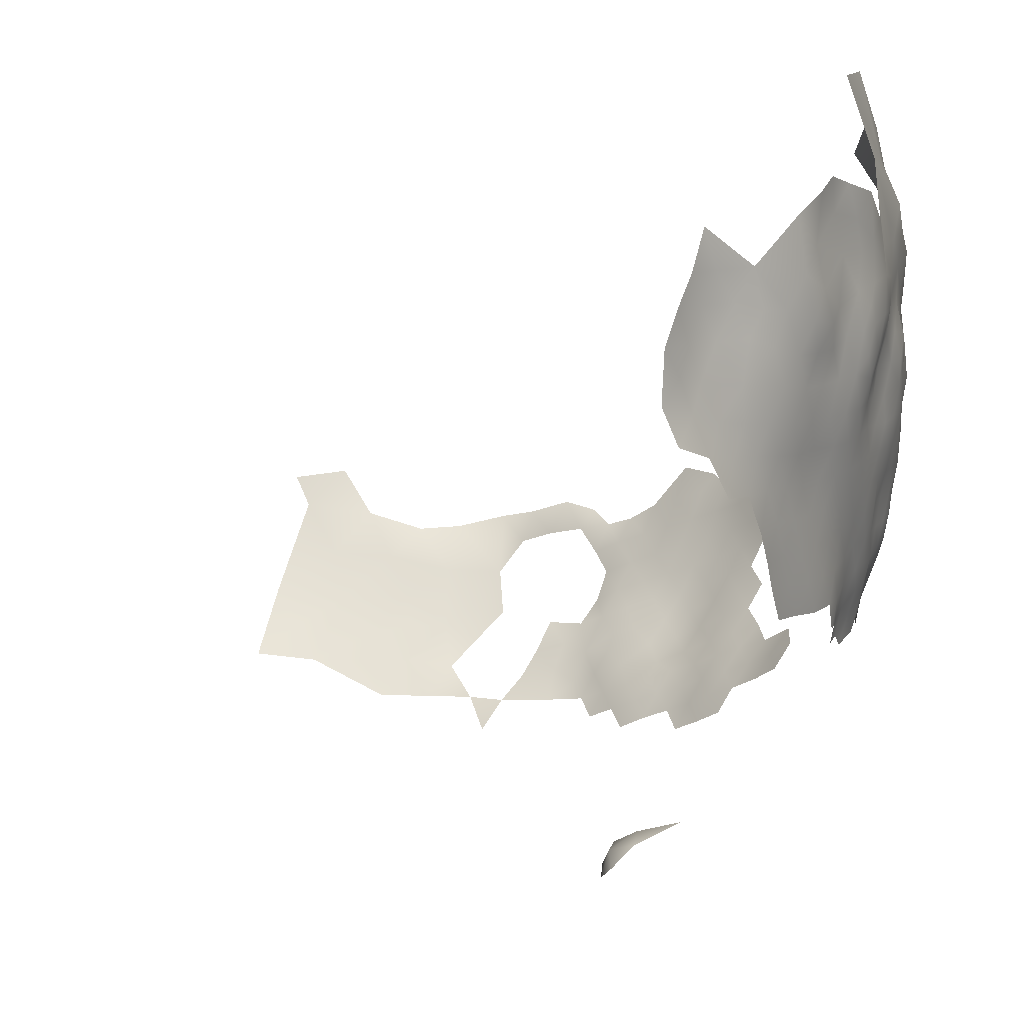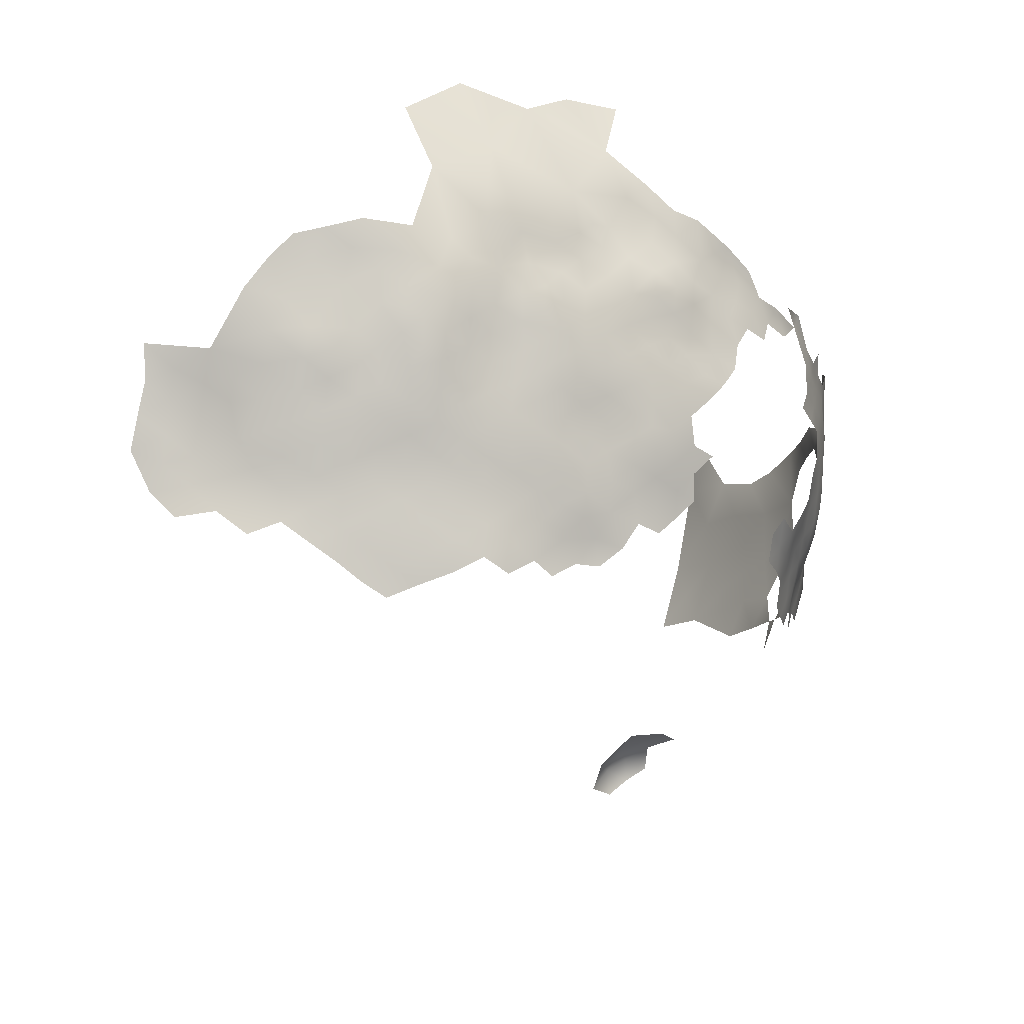
<metadata>
{"format":"obj","ext":"obj","renderer":"f3d","projection":"perspective","resolution":1024,"background":"white","views":[{"elev":-27.1,"azim":-56.5,"up":"+Y"},{"elev":67.3,"azim":4.4,"up":"+Z"}]}
</metadata>
<code>
v -261.1 917 81.34
v -225.4 911 76.94
v -224.8 915.2 78.53
v -229.6 913.2 78.35
v -229 917.5 79.89
v -233.4 915.3 79.75
v -233.8 910.6 78.18
v -229.9 908.7 76.81
v -220.7 913.2 77.12
v -224.8 920 79.85
v -233 919.8 81.2
v -228.9 922.2 81.17
v -228.8 926.8 82.71
v -232.9 924.3 82.53
v -224.9 924.8 81.27
v -224.7 929.1 83.06
v -220.7 922.8 79.79
v -220.9 927.4 81.45
v -220.4 918 78.42
v -216.3 916 77.06
v -216.2 920.7 78.02
v -217 925.7 79.59
v -217.1 930 81.46
v -220.7 931.6 83.28
v -220.9 935.9 85.02
v -224.5 933.3 85.07
v -217.3 934.2 83.24
v -217.6 938.8 84.51
v -213.6 932.6 81.4
v -214.1 936.8 82.93
v -213 928.5 79.55
v -209.5 931.1 79.53
v -210.1 935.3 81.04
v -209.4 927.1 77.45
v -205.7 929.6 77.59
v -205.9 933.6 79.15
v -205.7 925.6 75.85
v -202.2 928.1 75.52
v -202.5 932.1 76.92
v -213.6 941.1 83.84
v -212.4 924 77.63
v -208.8 922.5 75.59
v -224.5 937.4 86.94
v -228.4 935.2 86.84
v -229 939.8 88.83
v -232.8 937.3 88.25
v -232.3 932.9 86.44
v -228.2 931 84.77
v -236.5 935 87.83
v -236.5 930.6 86.17
v -232.8 928.8 84.33
v -236.6 939.4 89.59
v -240.4 936.9 89.36
v -240.6 932.7 87.63
v -198.4 926.2 73.08
v -198.6 930.6 74.77
v -202.4 924.5 74.09
v -221.1 940.3 86.44
v -212.3 918.8 76.26
v -212.7 914.3 75.36
v -209.1 917.2 74.13
v -195 929.9 72.28
v -195.4 933.5 74.29
v -194.1 925.7 70.33
v -191.6 929.1 69.71
v -191.9 932.8 71.83
v -199.6 934.4 76.34
v -200.1 938.5 77.62
v -203.3 936 78.31
v -196.1 936.9 75.88
v -237.1 922 82.48
v -236.7 926.2 84.23
v -217.3 943.2 85.48
v -237.3 917.5 81.06
v -241.7 919.8 82.26
v -241.1 914.7 80.86
v -237.1 912.6 79.45
v -217.5 947.4 86.58
v -217.6 951.4 88.11
v -220.8 948.5 88.98
v -220.7 944.4 87.51
v -212.7 945.7 84.94
v -213.3 949.7 86.49
v -206.4 937.5 80.28
v -209.9 939.3 82.32
v -205.2 921 73.3
v -224.1 945.3 89.78
v -191 925.2 68.25
v -188.7 928.2 67.12
v -188.7 931.9 69.13
v -192.2 936.3 73.91
v -233.6 942.1 90.01
v -200.5 922.2 71.83
v -224.5 941.4 88.7
v -206.4 915.8 71.92
v -189 935.8 71.38
v -189.9 939.9 73.41
v -186.2 935.3 68.48
v -186.4 939 70.44
v -183.5 938.8 67.56
v -184.7 946.2 71.42
v -187.2 943 72.3
v -168.2 956.6 49.78
v -166.4 956.4 45.51
v -164.4 952.9 38.57
v -164.7 956.5 41.04
v -165.2 949 40.74
v -185.2 950.2 72.07
v -188 948 73.72
v -176 961.3 63.41
v -178 965.3 64.67
v -178.9 961.4 66.7
v -181 965.1 68.15
v -181.9 961.5 69.8
v -180.5 957.4 68.64
v -175.3 965.4 61.12
v -170.4 937.9 47.46
v -190.3 944.9 74.94
v -193.7 947 77.3
v -193.4 942.8 76.27
v -185.9 931.5 66.69
v -172.2 934.6 48.59
v -180.6 969.4 65.97
v -176.9 969.1 62.76
v -172.4 931 45.9
v -170.8 931 41.71
v -170.6 934.4 44.46
v -167.3 960.3 47.62
v -196.6 944.4 78.77
v -197.4 948.7 79.96
v -200.5 946.1 80.98
v -200.1 942.1 79.35
v -196.4 940.7 77.14
v -197.8 953.3 80.6
v -201 950.6 82.04
v -194.4 951.3 78.36
v -203.9 947.8 83.1
v -204 943.8 81.78
v -204.3 952.2 83.9
v -208 949.5 85.11
v -207.6 945.4 83.79
v -210.5 942.9 83.8
v -206.9 941.5 82.21
v -194.7 955.9 78.54
v -191.2 949.5 76.05
v -191.4 953.8 76.34
v -203.4 939.9 80.08
v -182.3 949.9 69.86
v -169.9 927.5 34.83
v -168.8 927.5 30.62
v -167.9 927.6 26.3
v -167.7 931.2 28.67
v -168.9 931.2 32.85
v -167.5 934.8 30.97
v -169.7 931 37.28
v -168.4 934.6 35.35
v -169.1 934.5 39.77
v -166.8 931.4 24.35
v -166.4 931.4 19.9
v -166 935.2 22.26
v -166.4 935 26.77
v -163.7 956.7 36.5
v -162.7 956.9 32
v -163 960.6 34.35
v -164.2 960.5 38.75
v -163.4 953.1 34.11
v -162.4 953.2 29.51
v -164.5 949.3 36.11
v -163.4 949.5 31.5
v -162.1 957 27.11
v -162.2 960.8 29.84
v -163.7 964.6 36.42
v -162.9 964.9 31.82
v -165.7 960.4 43.11
v -165.1 964.4 40.8
v -164.7 968.5 38.45
v -165.9 968.3 42.91
v -164.9 971.2 40.91
v -167.6 968.5 47.33
v -166.4 964.1 45.37
v -161.7 957.1 22.3
v -161.9 961.2 24.64
v -161.9 953 24.71
v -161.4 957.1 17.6
v -161.4 961.2 19.96
v -162 953.1 19.72
v -162.1 952.9 15.03
v -162.3 949 21.88
v -162.8 948.6 16.57
v -204.5 956.8 84.33
v -205.5 961.8 84.55
v -208.3 958.6 86
v -200.6 954.8 82.92
v -201.2 959.9 83.25
v -207.5 954 85.83
v -240.7 928.3 85.93
v -167.9 964.5 49.76
v -163.2 945.1 19.49
v -162.9 945.1 24.09
v -162.3 949.2 26.63
v -196.3 921.7 70.04
v -199.6 918.7 69.79
v -213.7 954 87.58
v -188.2 956.2 74.27
v -190.9 957.8 76.95
v -166 931 15.57
v -165.2 934.8 13.52
v -165.8 934.8 18
v -197.3 958.3 81.37
v -163.5 945.4 28.66
v -167.8 938.1 37.75
v -167.1 938.3 33.34
v -172.3 965.2 57.49
v -245.7 917.3 81.87
v -241.3 924 83.89
v -184.5 954.4 71.23
v -168.5 937.9 42.51
v -246.2 922 83.36
v -165.6 945.4 38.37
v -185 964.1 72.02
v -185 959.2 72.11
v -164 941.3 21.16
v -164.4 941.6 26.26
v -164.3 934.9 9.06
v -164.2 938.5 11.54
v -163.4 938.8 6.981
v -163.4 942.4 9.408
v -163.9 942.5 14.63
v -165 938.3 16.25
v -183.7 968.3 69.66
v -182.7 974.5 68.82
v -186.9 969.5 73.09
v -179 972.8 64.69
v -164.9 945.5 33.77
v -166.2 941.7 36.03
v -165.5 941.7 31.42
v -165.9 938.4 28.94
v -167 941.4 40.74
v -193.2 939.3 75.44
v -163.2 945.8 11.83
v -246.1 925.9 85.24
v -163.3 968.7 34.06
v -250.3 915.1 81.68
v -255.1 918.2 81.95
v -250.3 920.1 82.5
v -250.2 924.3 84.11
v -254.7 922.9 83.15
v -188.3 952.4 74.1
v -162.6 947 7.355
v -162.6 942.3 5.386
v -170.3 969.2 53.33
v -174 969.7 58.7
v -189.6 900.7 27.92
v -192.5 898.4 28.18
v -185.4 904.7 31.96
v -187.4 904 36.72
v -192.9 901.1 30.39
v -189.4 903.2 31.47
v -162.2 965.2 27.16
v -180.7 953.2 68.67
v -217.5 956.9 89.13
v -213.2 958.8 87.86
v -209.4 963.2 86.8
v -202.3 964.6 83.54
v -198.3 964.5 81.23
v -201.7 969.1 81.95
v -204 967.9 84.59
v -206 965.6 85.88
v -162.4 969.2 29.21
v -162.6 971.6 31.86
v -165.3 938.1 20.33
v -230.3 944.4 90.84
v -244.2 939.1 91.14
v -244.6 934.8 89.01
v -239.8 940.7 91.45
v -245.7 930.6 87.32
v -190.8 961.8 77.81
v -193.6 959.2 79.29
v -194.2 963.3 79.7
v -188 960.5 75.1
v -210.3 951.8 86.65
v -220.8 952.6 90.33
v -224.4 950 91.27
v -225.8 954.7 92.51
v -229.7 951.5 92.55
v -232.1 956 93.99
v -234.8 953.2 93.43
v -238.5 955.5 94.81
v -239.6 950.1 93.17
v -233.9 948.2 92.22
v -227.5 947 91.26
v -230.2 960.2 94.17
v -195.1 895.4 29.57
v -191.2 966.5 77.09
v -195 968.6 78.9
v -227.2 942.9 89.91
v -161.3 957 12.85
v -161.1 961.3 15.11
v -162.2 952.6 10.38
v -161.6 965.4 22.3
v -210.4 955.4 87.3
v -188.1 964.2 75.38
v -259.3 925.8 83.59
v -252.9 927.9 85.52
v -254.2 932.9 87.44
v -258.8 930.7 85.43
v -169.4 972.7 50.86
v -165.3 938.4 24.38
v -263.2 933.3 86.09
v -263.4 928.4 84.38
v -267.7 930.8 85.56
v -267 935.3 87.16
v -268.2 925.8 83.98
v -263.5 924.4 83.18
v -258.2 935.4 87.83
v -250 933.4 88.42
v -249.9 938 90.36
v -249.2 942.3 92.82
v -254 936.2 89.19
v -198.1 970.5 80.39
v -191.2 971.3 76.78
v -194.7 973.1 79.11
v -195.7 898.9 31.3
v -193.6 901.5 34.56
v -196.8 898.3 36.02
v -197.7 895.3 32.89
v -160.8 961 10.42
v -161.1 965.5 17.66
v -161 965.5 12.86
v -160.7 969.2 15.16
v -161.3 970 19.91
v -162.1 969.7 24.52
v -162.7 974.3 26.73
v -187.9 975.8 74.21
v -191.9 975.6 77.16
v -160.7 969.4 10.89
v -224.6 959.9 91.86
v -262.9 937.5 88.12
v -267.5 940.6 89.27
v -257.7 939.9 90.35
v -230.3 948 92.17
v -203.1 918.3 71.07
v -214.4 963.2 89.02
v -192.5 901.9 41
v -163.9 939.7 1.282
v -160.7 965.1 8.403
v -161 972.7 8.302
v -196.2 978 79.9
v -199.2 974.6 81.57
v -162.7 948.9 12.72
v -160.7 956.4 8.489
v -161.6 952.6 5.963
v -161.9 954.2 0.3604
v -162.4 949.5 3.253
v -163 949.3 -1.509
v -163.1 945.2 1.729
v -164.2 944.9 -3.594
v -166.9 948.4 -15.39
v -167.6 955.7 -16.21
v -166.3 940.5 -6.058
v -166.7 942.3 -11.82
v -163.1 957.6 -7.947
v -165.3 958.6 -12.01
v -168 965.2 -15.46
v -163.7 964.8 -8.141
v -170.7 972.8 -19.25
v -167.4 973.1 -13.74
v -171.1 961.2 -21.56
v -172.9 967.9 -23.54
v -177.8 968.9 -31.42
v -181.1 977.2 -34.68
v -182.5 982.2 -36.34
v -178.8 982.9 -29.13
v -175.3 975.6 -26.21
v -182.7 962.2 -39.03
v -177 960.1 -30.8
v -180.9 955.5 -36.5
v -179.2 949.5 -33.83
v -184.9 950.3 -40.91
v -174.3 949.3 -26.89
v -170.5 955.6 -20.96
v -173.5 954.5 -25.81
v -161.3 969.7 6.008
v -162.2 970 0.6342
v -162.8 969.6 -4.185
v -163.2 974.3 -2.115
v -162.1 974.8 3.91
v -164.3 974.5 -7.09
v -237.7 944.2 91.3
v -167.8 935.6 -8.74
v -253.4 948.1 94.32
v -247.5 947.1 93.51
v -265 920.5 81.51
v -259.5 921.7 82.39
v -169.3 943.2 -19
v -210.4 967.6 88.68
v -207.3 972.3 86.28
v -198.8 978.4 82.02
v -172.9 943.6 -24.97
v -170.8 949.6 -21.37
v -221.3 957.3 91.09
v -202.9 981.9 82.76
v -243.5 943.6 92.32
v -215.9 967.5 90.73
v -219.6 963.9 91.06
v -164.8 953.1 -11.97
v -171.6 971.9 55.05
v -242.8 957.8 96.09
v -244.1 953.3 94.51
v -220 968.7 92.43
v -247.1 956.5 95.99
v -250 952.7 95.91
v -237.3 959.5 96.44
v -201.8 992.6 77.93
v -209.6 990.3 83.36
v -215.3 985.3 87.8
v -225.7 987.2 90.67
v -220 976.7 90.15
v -233.3 981.2 92.33
v -228.3 970.9 93.12
f 133 239 120
f 84 36 69
f 133 120 129
f 121 90 89
f 97 239 91
f 321 335 322
f 66 96 91
f 39 69 36
f 80 79 282
f 68 132 147
f 121 98 90
f 80 78 79
f 302 277 280
f 80 81 78
f 63 62 66
f 63 66 91
f 62 65 66
f 90 65 89
f 133 70 239
f 191 268 263
f 35 39 36
f 253 257 254
f 271 308 160
f 153 152 154
f 164 163 171
f 299 352 351
f 277 205 280
f 296 94 87
f 157 156 211
f 277 278 205
f 96 98 99
f 97 91 96
f 226 250 227
f 143 138 141
f 37 57 38
f 341 272 291
f 153 149 150
f 222 308 271
f 222 223 308
f 134 193 135
f 26 25 43
f 119 129 120
f 73 78 81
f 150 152 153
f 155 156 157
f 146 248 204
f 146 204 205
f 283 80 282
f 141 138 137
f 349 348 398
f 38 39 35
f 38 35 37
f 111 116 124
f 64 65 62
f 150 151 152
f 192 301 195
f 65 64 88
f 65 88 89
f 222 199 223
f 281 195 301
f 55 57 93
f 34 32 31
f 208 159 206
f 136 145 146
f 237 236 212
f 224 225 207
f 125 126 127
f 158 152 151
f 97 99 102
f 97 96 99
f 159 208 160
f 105 168 166
f 105 166 162
f 190 192 195
f 190 195 139
f 70 63 91
f 70 91 239
f 55 56 38
f 55 38 57
f 161 154 152
f 161 152 158
f 94 43 58
f 404 410 405
f 168 105 107
f 326 293 323
f 147 138 143
f 229 207 225
f 229 225 228
f 164 165 162
f 303 310 314
f 60 61 59
f 147 84 69
f 147 69 68
f 114 115 112
f 197 128 180
f 63 56 62
f 133 129 132
f 154 156 153
f 279 278 277
f 235 211 212
f 235 212 236
f 67 69 39
f 104 128 103
f 136 119 145
f 155 157 126
f 237 161 308
f 237 308 223
f 175 174 165
f 159 160 158
f 13 15 16
f 113 112 111
f 113 114 112
f 23 18 22
f 208 271 160
f 208 229 271
f 68 69 67
f 212 156 154
f 212 211 156
f 32 35 36
f 211 217 157
f 163 164 162
f 163 162 166
f 18 23 24
f 155 149 153
f 155 153 156
f 237 154 161
f 237 212 154
f 40 85 142
f 30 27 29
f 106 165 174
f 167 166 169
f 167 163 166
f 90 66 65
f 185 300 182
f 68 133 132
f 169 166 168
f 27 23 29
f 27 24 23
f 235 234 219
f 235 236 234
f 226 227 225
f 226 225 224
f 24 27 25
f 24 25 26
f 220 221 114
f 34 37 35
f 34 35 32
f 111 112 110
f 25 58 43
f 25 28 58
f 139 137 135
f 131 137 138
f 195 281 140
f 195 140 139
f 52 49 46
f 219 168 107
f 219 234 168
f 325 326 323
f 203 281 301
f 44 26 43
f 185 182 181
f 84 85 33
f 6 77 7
f 54 196 50
f 179 197 180
f 238 217 211
f 238 211 235
f 249 240 227
f 249 227 250
f 125 127 122
f 48 26 44
f 134 135 130
f 134 130 136
f 137 140 141
f 137 139 140
f 100 99 98
f 294 277 302
f 49 54 50
f 13 16 48
f 30 29 33
f 90 98 96
f 90 96 66
f 186 184 181
f 106 105 162
f 106 162 165
f 208 207 229
f 208 206 207
f 294 279 277
f 161 160 308
f 161 158 160
f 48 44 47
f 53 274 54
f 204 280 205
f 101 108 109
f 142 143 141
f 142 85 143
f 252 124 116
f 119 120 118
f 405 343 404
f 93 202 201
f 41 34 31
f 32 29 31
f 396 263 268
f 71 14 72
f 87 81 80
f 185 181 184
f 26 48 16
f 258 257 253
f 191 264 268
f 144 205 278
f 40 142 82
f 187 189 350
f 167 183 170
f 144 278 209
f 228 225 227
f 228 227 240
f 12 14 11
f 12 11 5
f 32 33 29
f 28 30 40
f 28 40 73
f 17 22 18
f 83 281 203
f 210 223 199
f 5 10 12
f 172 175 165
f 172 165 164
f 84 147 143
f 84 143 85
f 131 129 130
f 131 132 129
f 242 176 172
f 145 119 118
f 145 118 109
f 200 210 199
f 200 199 188
f 144 146 205
f 264 267 268
f 329 336 330
f 173 242 172
f 23 31 29
f 324 325 323
f 324 323 257
f 117 122 127
f 246 218 241
f 203 262 261
f 74 6 11
f 298 297 327
f 185 328 300
f 348 349 322
f 39 56 67
f 39 38 56
f 18 16 15
f 53 54 49
f 53 49 52
f 176 178 177
f 296 291 272
f 296 87 291
f 71 74 11
f 71 11 14
f 17 18 15
f 295 321 322
f 45 94 296
f 134 209 193
f 134 144 209
f 248 146 145
f 248 145 109
f 24 26 16
f 24 16 18
f 12 13 14
f 12 15 13
f 188 183 200
f 221 280 204
f 28 27 30
f 28 25 27
f 289 287 288
f 219 238 235
f 273 274 53
f 182 170 181
f 68 67 70
f 68 70 133
f 50 51 47
f 320 322 349
f 320 295 322
f 82 73 40
f 175 180 174
f 4 6 7
f 4 7 8
f 294 321 295
f 50 72 51
f 50 196 72
f 329 330 328
f 346 336 329
f 403 392 318
f 174 180 128
f 193 139 135
f 193 190 139
f 254 257 323
f 254 323 293
f 176 175 172
f 176 177 175
f 169 168 234
f 144 134 136
f 144 136 146
f 19 17 10
f 355 354 356
f 74 76 77
f 74 77 6
f 104 174 128
f 104 106 174
f 328 330 331
f 181 170 183
f 259 182 300
f 198 199 222
f 198 188 199
f 269 270 242
f 305 319 315
f 45 296 272
f 20 60 59
f 20 59 21
f 187 184 186
f 187 297 184
f 14 51 72
f 269 173 259
f 269 242 173
f 298 184 297
f 298 185 184
f 338 312 309
f 309 312 311
f 298 329 328
f 298 328 185
f 13 51 14
f 216 221 204
f 6 4 5
f 6 5 11
f 131 130 135
f 131 135 137
f 163 170 171
f 163 167 170
f 19 20 21
f 67 56 63
f 67 63 70
f 116 111 110
f 261 282 79
f 10 15 12
f 10 17 15
f 73 81 58
f 73 58 28
f 34 41 42
f 34 42 37
f 180 177 179
f 180 175 177
f 408 411 409
f 275 53 52
f 327 297 351
f 186 189 187
f 3 10 5
f 383 336 346
f 252 116 213
f 173 164 171
f 173 172 164
f 189 188 198
f 189 186 188
f 72 215 71
f 72 196 215
f 248 109 108
f 75 76 74
f 157 127 126
f 340 315 319
f 321 334 335
f 49 47 46
f 49 50 47
f 46 44 45
f 46 47 44
f 217 127 157
f 218 214 75
f 9 3 2
f 83 79 78
f 247 244 245
f 92 52 46
f 297 299 351
f 297 187 299
f 186 183 188
f 186 181 183
f 200 183 167
f 200 167 169
f 55 62 56
f 55 64 62
f 259 173 171
f 401 282 261
f 169 210 200
f 273 53 275
f 148 108 101
f 256 258 255
f 276 54 274
f 246 245 218
f 329 327 346
f 329 298 327
f 203 79 83
f 203 261 79
f 345 250 226
f 119 130 129
f 119 136 130
f 75 71 215
f 75 74 71
f 406 359 363
f 216 248 108
f 216 204 248
f 319 305 316
f 389 275 52
f 389 52 92
f 123 111 124
f 123 113 111
f 3 4 2
f 3 5 4
f 37 86 57
f 37 42 86
f 216 108 148
f 216 148 260
f 82 83 78
f 82 78 73
f 350 299 187
f 214 76 75
f 22 31 23
f 8 2 4
f 285 341 291
f 194 264 191
f 192 191 263
f 347 336 383
f 19 10 3
f 194 190 193
f 194 193 209
f 262 203 301
f 97 102 118
f 246 304 247
f 246 247 245
f 132 138 147
f 132 131 138
f 87 283 291
f 87 80 283
f 356 357 355
f 300 328 331
f 92 45 272
f 92 46 45
f 290 287 289
f 19 9 20
f 19 3 9
f 94 81 87
f 94 58 81
f 220 280 221
f 220 302 280
f 313 310 311
f 313 314 310
f 245 214 218
f 245 243 214
f 309 311 310
f 309 310 306
f 247 303 394
f 316 317 319
f 33 36 84
f 33 32 36
f 48 51 13
f 48 47 51
f 82 142 141
f 387 347 383
f 218 215 241
f 218 75 215
f 332 300 331
f 306 310 303
f 333 269 332
f 333 270 269
f 316 276 274
f 295 279 294
f 290 341 285
f 288 408 409
f 394 303 314
f 194 265 264
f 124 233 123
f 231 123 233
f 41 59 42
f 41 21 59
f 17 19 21
f 403 273 275
f 86 93 57
f 266 267 264
f 45 43 94
f 45 44 43
f 21 22 17
f 289 288 409
f 190 191 192
f 190 194 191
f 244 243 245
f 244 247 394
f 182 259 171
f 182 171 170
f 408 288 413
f 86 95 342
f 285 283 284
f 285 291 283
f 210 169 234
f 210 234 236
f 30 85 40
f 30 33 85
f 102 101 109
f 102 109 118
f 401 337 284
f 230 113 123
f 230 123 231
f 86 61 95
f 287 285 286
f 287 290 285
f 384 387 383
f 223 236 237
f 223 210 236
f 356 354 249
f 356 249 250
f 41 31 22
f 41 22 21
f 265 194 209
f 120 239 97
f 120 97 118
f 342 202 93
f 342 93 86
f 276 196 54
f 83 140 281
f 216 260 115
f 231 232 230
f 292 284 337
f 113 220 114
f 113 230 220
f 387 384 386
f 117 127 217
f 339 312 338
f 42 61 86
f 42 59 61
f 189 240 350
f 345 356 250
f 385 386 384
f 385 388 386
f 290 272 341
f 340 338 315
f 286 284 292
f 286 285 284
f 315 309 306
f 315 338 309
f 295 265 279
f 393 1 394
f 393 394 314
f 397 396 268
f 397 268 267
f 241 215 196
f 241 196 276
f 407 251 307
f 249 354 352
f 305 315 306
f 412 409 411
f 284 283 282
f 284 282 401
f 266 320 349
f 332 269 259
f 332 259 300
f 353 354 355
f 348 322 335
f 350 240 249
f 220 230 232
f 324 257 258
f 321 232 334
f 262 301 192
f 304 305 306
f 353 352 354
f 266 264 265
f 273 403 318
f 273 318 317
f 279 265 209
f 279 209 278
f 115 114 221
f 115 221 216
f 55 93 201
f 55 201 64
f 82 140 83
f 82 141 140
f 222 271 229
f 251 179 307
f 389 403 275
f 92 272 290
f 92 290 389
f 251 197 179
f 304 303 247
f 304 306 303
f 400 395 399
f 244 394 1
f 265 295 320
f 265 320 266
f 249 352 299
f 249 299 350
f 382 381 400
f 382 400 380
f 262 263 343
f 262 192 263
f 358 359 406
f 389 290 289
f 396 343 263
f 396 404 343
f 288 287 286
f 251 252 213
f 302 220 232
f 380 400 399
f 317 316 274
f 317 274 273
f 400 358 395
f 256 324 258
f 256 344 324
f 391 318 392
f 286 413 288
f 390 361 360
f 304 246 241
f 304 316 305
f 392 412 391
f 261 262 343
f 231 334 232
f 189 198 228
f 189 228 240
f 222 228 198
f 222 229 228
f 406 363 362
f 365 362 363
f 294 302 232
f 294 232 321
f 340 319 317
f 393 314 313
f 364 365 363
f 333 332 331
f 373 371 372
f 345 357 356
f 266 397 267
f 337 401 405
f 405 261 343
f 405 401 261
f 395 358 361
f 292 413 286
f 344 325 324
f 304 241 276
f 304 276 316
f 402 349 398
f 402 398 348
f 392 409 412
f 379 377 378
f 382 368 381
f 366 367 364
f 289 403 389
f 345 360 357
f 369 374 366
f 376 377 375
f 400 381 359
f 400 359 358
f 340 317 318
f 369 364 368
f 369 366 364
f 368 359 381
f 340 339 338
f 374 371 373
f 374 370 371
f 340 318 391
f 364 359 368
f 364 363 359
f 388 385 365
f 370 374 369
f 376 378 377
f 417 418 416
f 392 403 289
f 392 289 409
f 370 376 375
f 382 380 378
f 382 378 376
f 367 365 364
f 367 388 365
f 379 375 377
f 376 368 382
f 414 415 402
f 369 368 376
f 369 376 370
f 418 420 410
f 418 410 404
f 378 380 399
f 419 420 418
f 419 418 417
f 420 405 410
f 416 402 415
f 375 371 370
f 416 418 397
f 418 404 396
f 418 396 397
f 420 337 405
f 420 292 337
f 349 397 266
f 402 397 349
f 397 402 416

</code>
